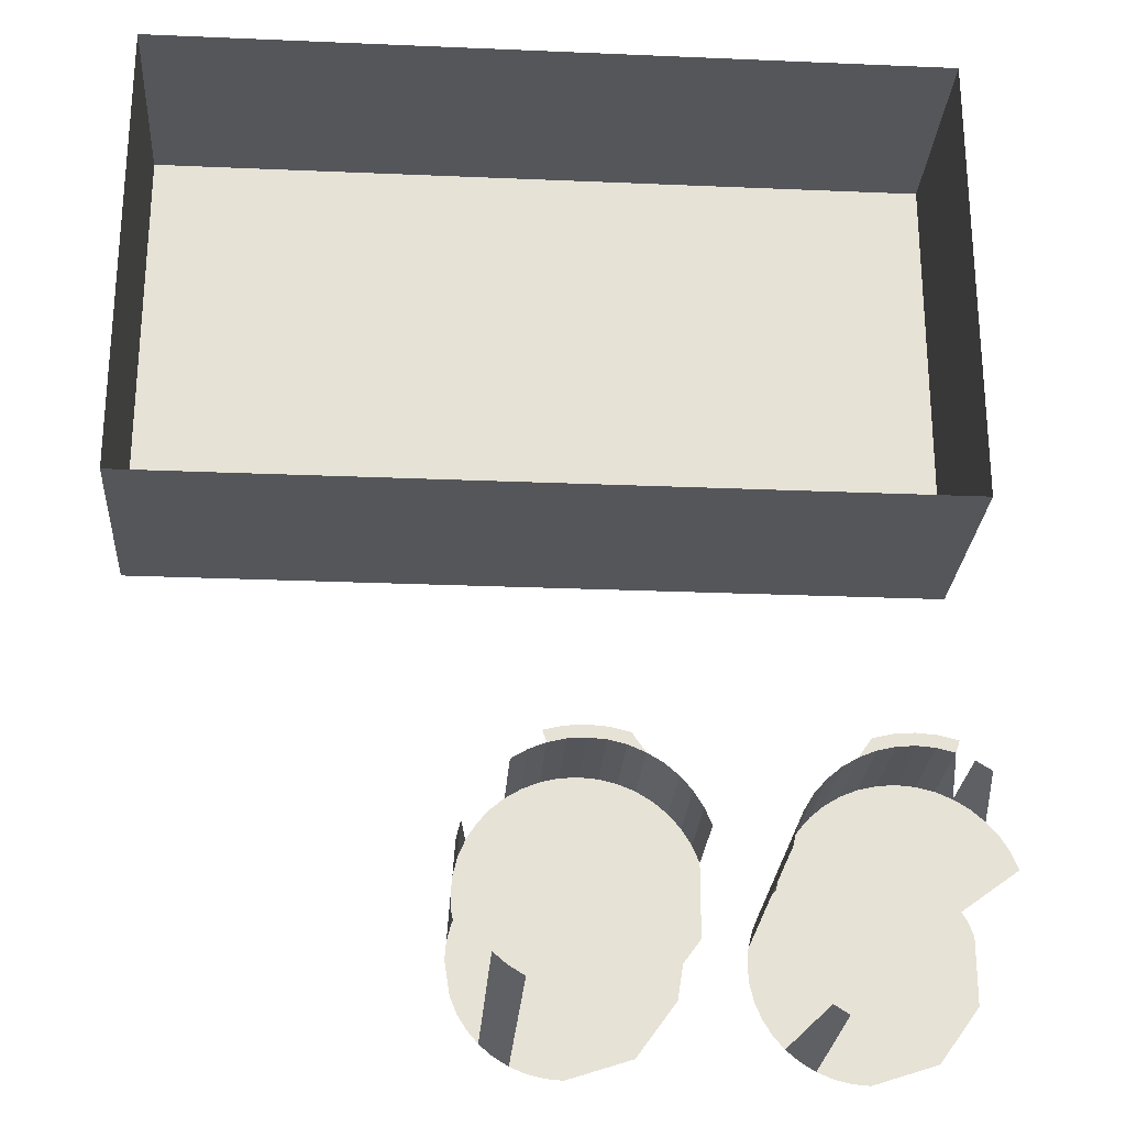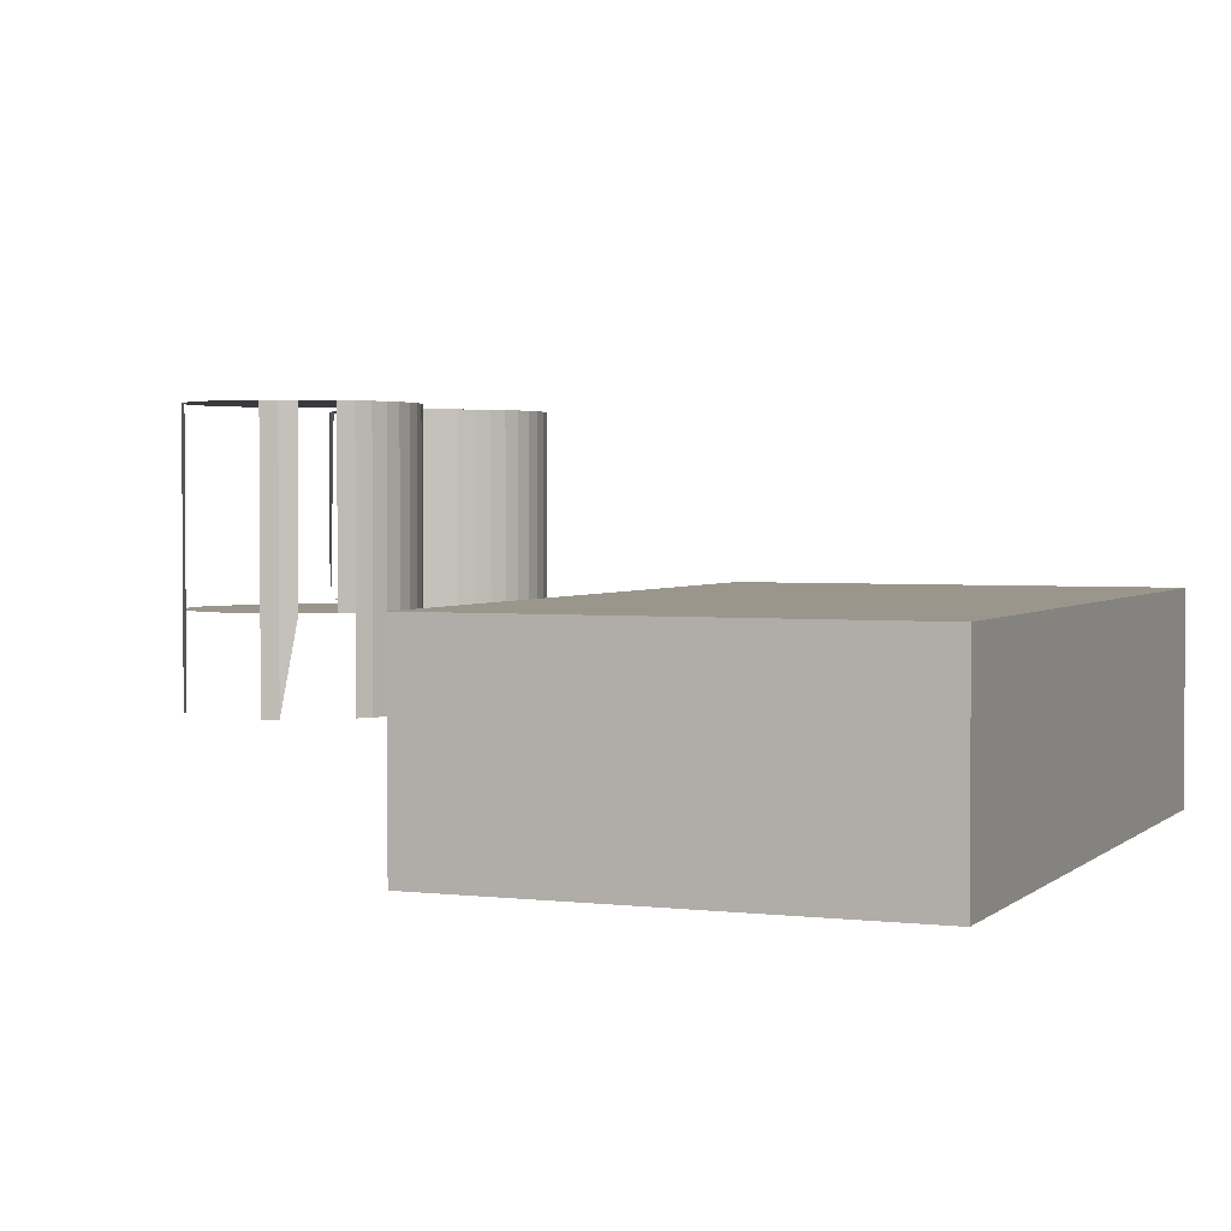
<metadata>
{"format":"obj","ext":"obj","renderer":"f3d","projection":"perspective","resolution":1024,"background":"white","views":[{"elev":-25.7,"azim":176.1,"up":"+Y"},{"elev":2.5,"azim":112.7,"up":"+Z"}]}
</metadata>
<code>
o LM_D_pf_seg1_UnderPF
v 40.89 801.6 -32.98
v -53.22 801.6 -32.98
v -53.22 801.6 -7
v 40.89 746 -32.98
v 40.89 801.6 -32.98
v 40.89 801.6 -7
v 40.89 801.6 -7
v 40.89 746 -7
v 40.89 746 -7
v 40.89 801.6 -7
v -53.22 801.6 -7
v -53.22 801.6 -7
v -53.22 801.6 -32.98
v -53.22 746 -7
v -53.22 746 -32.98
v -53.22 746 -32.98
v 40.89 746 -32.98
v 40.89 746 -7
v -53.22 746 -7
v -53.22 746 -7
v -8.599 722 -21.05
v -6.039 722.9 -21.05
v -8.368 723.4 -21.05
v -8.599 722 -21.05
v -8.368 723.4 -21.05
v -10.76 723.6 -21.05
v -8.599 722 -21.05
v -6.495 721.5 -21.05
v -6.039 722.9 -21.05
v -10.76 722.1 -21.05
v -10.76 723.6 -21.05
v -13.14 723.4 -21.05
v -10.76 722.1 -21.05
v -8.599 722 -21.05
v -10.76 723.6 -21.05
v -12.91 722 -21.05
v -10.76 722.1 -21.05
v -13.14 723.4 -21.05
v -12.91 722 -21.05
v -13.14 723.4 -21.05
v -15.47 722.9 -21.05
v -15.02 721.5 -21.05
v -12.91 722 -21.05
v -15.47 722.9 -21.05
v -17.01 720.6 -21.05
v -15.02 721.5 -21.05
v -15.47 722.9 -21.05
v -8.599 722 -21.05
v -8.599 722 -9.283
v -6.495 721.5 -21.05
v -6.495 721.5 -21.05
v -6.495 721.5 -9.283
v -4.496 720.6 -21.05
v -10.76 722.1 -21.05
v -10.76 722.1 -9.283
v -8.599 722 -21.05
v -4.496 720.6 -21.05
v -4.496 720.6 -9.283
v -2.651 719.5 -21.05
v -12.91 722 -21.05
v -12.91 722 -9.283
v -10.76 722.1 -21.05
v -15.02 721.5 -21.05
v -15.02 721.5 -9.283
v -12.91 722 -21.05
v -41.57 721.5 -21.05
v -41.11 722.9 -21.05
v -43.44 723.4 -21.05
v -45.83 722.1 -21.05
v -43.44 723.4 -21.05
v -45.83 723.6 -21.05
v -43.67 722 -21.05
v -41.57 721.5 -21.05
v -43.44 723.4 -21.05
v -17.01 720.6 -21.05
v -17.01 720.6 -9.283
v -15.02 721.5 -21.05
v -41.57 721.5 -21.05
v -39.57 720.6 -21.05
v -41.11 722.9 -21.05
v -45.83 722.1 -21.05
v -43.67 722 -21.05
v -43.44 723.4 -21.05
v -45.83 722.1 -21.05
v -45.83 723.6 -21.05
v -48.22 723.4 -21.05
v -47.99 722 -21.05
v -45.83 722.1 -21.05
v -48.22 723.4 -21.05
v -47.99 722 -21.05
v -48.22 723.4 -21.05
v -50.55 722.9 -21.05
v -18.86 719.5 -21.05
v -18.86 719.5 -9.283
v -17.01 720.6 -21.05
v -50.09 721.5 -21.05
v -47.99 722 -21.05
v -50.55 722.9 -21.05
v -8.599 722 -9.283
v -6.495 721.5 -9.283
v -6.495 721.5 -21.05
v -10.76 722.1 -9.283
v -8.599 722 -9.283
v -8.599 722 -21.05
v -6.495 721.5 -9.283
v -4.496 720.6 -9.283
v -4.496 720.6 -21.05
v -12.91 722 -9.283
v -10.76 722.1 -9.283
v -10.76 722.1 -21.05
v -20.5 718.1 -21.05
v -20.5 718.1 -9.283
v -18.86 719.5 -21.05
v -4.496 720.6 -9.283
v -2.651 719.5 -9.283
v -2.651 719.5 -21.05
v -15.02 721.5 -9.283
v -12.91 722 -9.283
v -12.91 722 -21.05
v 2.361 712.6 -21.05
v 2.361 712.6 -9.283
v 2.868 710.5 -21.05
v -17.01 720.6 -9.283
v -15.02 721.5 -9.283
v -15.02 721.5 -21.05
v -21.91 716.4 -21.05
v -21.91 716.4 -9.283
v -20.5 718.1 -21.05
v -43.67 722 -21.05
v -43.67 722 -9.283
v -41.57 721.5 -21.05
v -41.57 721.5 -21.05
v -41.57 721.5 -9.283
v -39.57 720.6 -21.05
v -45.83 722.1 -21.05
v -45.83 722.1 -9.283
v -43.67 722 -21.05
v -39.57 720.6 -21.05
v -39.57 720.6 -9.283
v -37.72 719.5 -21.05
v -18.86 719.5 -9.283
v -17.01 720.6 -9.283
v -17.01 720.6 -21.05
v -47.99 722 -21.05
v -47.99 722 -9.283
v -45.83 722.1 -21.05
v -37.72 719.5 -21.05
v -37.72 719.5 -9.283
v -36.08 718.1 -21.05
v -23.03 714.6 -21.05
v -23.03 714.6 -9.283
v -21.91 716.4 -21.05
v -50.09 721.5 -21.05
v -50.09 721.5 -9.283
v -47.99 722 -21.05
v -6.495 721.5 -9.283
v -8.599 722 -9.283
v -10.76 722.1 -9.283
v -20.5 718.1 -9.283
v -18.86 719.5 -9.283
v -18.86 719.5 -21.05
v -36.08 718.1 -21.05
v -36.08 718.1 -9.283
v -34.67 716.5 -21.05
v -2.651 719.5 -9.283
v -4.496 720.6 -9.283
v -6.495 721.5 -9.283
v 1.532 714.6 -9.283
v 2.361 712.6 -9.283
v 2.361 712.6 -21.05
v -23.03 714.6 -9.283
v -23.03 714.6 -21.05
v -23.86 712.6 -21.05
v -34.67 716.5 -21.05
v -34.67 716.5 -9.283
v -33.54 714.6 -21.05
v -21.91 716.4 -9.283
v -20.5 718.1 -9.283
v -20.5 718.1 -21.05
v -18.86 719.5 -9.283
v -10.76 722.1 -9.283
v -12.91 722 -9.283
v 2.361 712.6 -9.283
v -6.495 721.5 -9.283
v -10.76 722.1 -9.283
v 2.361 712.6 -9.283
v 2.868 710.5 -9.283
v 2.868 710.5 -21.05
v 2.361 712.6 -9.283
v -2.651 719.5 -9.283
v -6.495 721.5 -9.283
v -53.93 719.5 -21.05
v -53.93 719.5 -9.283
v -52.09 720.6 -21.05
v -18.86 719.5 -9.283
v -12.91 722 -9.283
v -15.02 721.5 -9.283
v 2.361 712.6 -9.283
v -1.005 718.1 -9.283
v -2.651 719.5 -9.283
v -33.54 714.6 -21.05
v -33.54 714.6 -9.283
v -32.71 712.6 -21.05
v -43.67 722 -9.283
v -41.57 721.5 -9.283
v -41.57 721.5 -21.05
v -15.02 721.5 -9.283
v -17.01 720.6 -9.283
v -18.86 719.5 -9.283
v -45.83 722.1 -9.283
v -43.67 722 -9.283
v -43.67 722 -21.05
v -41.57 721.5 -9.283
v -39.57 720.6 -9.283
v -39.57 720.6 -21.05
v 2.361 712.6 -9.283
v 0.401 716.5 -9.283
v -1.005 718.1 -9.283
v -23.03 714.6 -9.283
v -21.91 716.4 -9.283
v -21.91 716.4 -21.05
v -47.99 722 -9.283
v -45.83 722.1 -9.283
v -45.83 722.1 -21.05
v -39.57 720.6 -9.283
v -37.72 719.5 -9.283
v -37.72 719.5 -21.05
v 2.361 712.6 -9.283
v 1.532 714.6 -9.283
v 0.401 716.5 -9.283
v -50.09 721.5 -9.283
v -47.99 722 -9.283
v -47.99 722 -21.05
v -37.72 719.5 -9.283
v -36.08 718.1 -9.283
v -36.08 718.1 -21.05
v -32.71 712.6 -21.05
v -32.71 712.6 -9.283
v -32.21 710.5 -21.05
v -52.09 720.6 -9.283
v -50.09 721.5 -9.283
v -50.09 721.5 -21.05
v -36.08 718.1 -9.283
v -34.67 716.5 -9.283
v -34.67 716.5 -21.05
v -18.86 719.5 -9.283
v -20.5 718.1 -9.283
v -21.91 716.4 -9.283
v -23.86 712.6 -9.283
v -23.03 714.6 -9.283
v -23.86 712.6 -21.05
v -53.93 719.5 -9.283
v -52.09 720.6 -9.283
v -52.09 720.6 -21.05
v -34.67 716.5 -9.283
v -33.54 714.6 -9.283
v -33.54 714.6 -21.05
v 3.039 708.4 -9.283
v 2.868 710.5 -9.283
v 2.361 712.6 -9.283
v -18.86 719.5 -9.283
v -21.91 716.4 -9.283
v -23.86 712.6 -9.283
v -41.57 721.5 -9.283
v -43.67 722 -9.283
v -45.83 722.1 -9.283
v -55.57 718.1 -9.283
v -53.93 719.5 -9.283
v -53.93 719.5 -21.05
v -37.72 719.5 -9.283
v -39.57 720.6 -9.283
v -41.57 721.5 -9.283
v -33.54 714.6 -9.283
v -32.71 712.6 -9.283
v -32.71 712.6 -21.05
v -2.637 697.2 -9.283
v -2.637 697.2 -9.283
v 2.361 712.6 -9.283
v -10.76 722.1 -9.283
v 2.87 706.2 -9.283
v 3.039 708.4 -9.283
v -21.91 716.4 -9.283
v -23.03 714.6 -9.283
v -23.86 712.6 -9.283
v -8.599 722 -9.283
v -8.599 722 14.25
v -6.495 721.5 -9.283
v -6.495 721.5 -9.283
v -6.495 721.5 14.25
v -4.496 720.6 -9.283
v -53.93 719.5 -9.283
v -45.83 722.1 -9.283
v -47.99 722 -9.283
v -32.71 712.6 -9.283
v -41.57 721.5 -9.283
v -45.83 722.1 -9.283
v -32.71 712.6 -9.283
v -32.21 710.5 -9.283
v -32.21 710.5 -21.05
v -10.76 722.1 -9.283
v -10.76 722.1 14.25
v -8.599 722 -9.283
v -32.71 712.6 -9.283
v -37.72 719.5 -9.283
v -41.57 721.5 -9.283
v -4.496 720.6 14.25
v 2.367 704.1 -9.283
v -2.637 697.2 -9.283
v -2.637 697.2 -21.05
v -0.9931 698.6 -21.05
v -53.93 719.5 -9.283
v -47.99 722 -9.283
v -50.09 721.5 -9.283
v -12.91 722 -9.283
v -12.91 722 14.25
v -10.76 722.1 -9.283
v -32.71 712.6 -9.283
v -36.08 718.1 -9.283
v -37.72 719.5 -9.283
v -2.651 719.5 -9.283
v -2.651 719.5 14.25
v -1.005 718.1 -9.283
v -50.09 721.5 -9.283
v -52.09 720.6 -9.283
v -53.93 719.5 -9.283
v -15.02 721.5 -9.283
v -15.02 721.5 14.25
v -12.91 722 -9.283
v -32.71 712.6 -9.283
v -34.67 716.5 -9.283
v -36.08 718.1 -9.283
v -2.637 697.2 -21.05
v -2.637 697.2 -9.283
v -4.481 696.1 -21.05
v -32.71 712.6 -9.283
v -33.54 714.6 -9.283
v -34.67 716.5 -9.283
v -2.637 697.2 -9.283
v -18.86 719.5 -9.283
v -23.86 712.6 -9.283
v -17.01 720.6 -9.283
v -17.01 720.6 14.25
v -15.02 721.5 -9.283
v -2.637 697.2 -9.283
v 2.367 704.1 -9.283
v 2.361 712.6 -9.283
v -18.86 719.5 -9.283
v -18.86 719.5 14.25
v -17.01 720.6 -9.283
v -53.93 719.5 -9.283
v -55.57 718.1 -9.283
v -56.98 716.4 -9.283
v 1.532 714.6 -9.283
v 1.532 714.6 14.25
v 2.361 712.6 -9.283
v -0.9931 698.6 -9.283
v -2.637 697.2 -9.283
v -0.9931 698.6 -21.05
v -20.5 718.1 -9.283
v -20.5 718.1 14.25
v -18.86 719.5 -9.283
v -32.03 708.4 -9.283
v -32.21 710.5 -9.283
v -32.71 712.6 -9.283
v -53.93 719.5 -9.283
v -56.98 716.4 -9.283
v -58.11 714.6 -9.283
v 2.361 712.6 14.25
v 2.868 710.5 -9.283
v -37.71 697.2 -9.283
v -2.637 697.2 -9.283
v 1.54 702.1 -9.283
v 2.367 704.1 -9.283
v -32.2 706.2 -9.283
v -32.03 708.4 -9.283
v -2.637 697.2 -9.283
v -4.481 696.1 -9.283
v -4.481 696.1 -21.05
v -53.93 719.5 -9.283
v -58.11 714.6 -9.283
v -58.93 712.6 -9.283
v -37.71 697.2 -9.283
v -32.71 712.6 -9.283
v -45.83 722.1 -9.283
v -21.91 716.4 -9.283
v -21.91 716.4 14.25
v -20.5 718.1 -9.283
v -2.637 697.2 -9.283
v -23.86 712.6 -9.283
v -23.86 704.1 -9.283
v -43.67 722 -9.283
v -43.67 722 14.25
v -41.57 721.5 -9.283
v -41.57 721.5 -9.283
v -41.57 721.5 14.25
v -39.57 720.6 -9.283
v -2.637 697.2 -9.283
v 0.4109 700.3 -9.283
v 1.54 702.1 -9.283
v -45.83 722.1 -9.283
v -45.83 722.1 14.25
v -43.67 722 -9.283
v -32.71 704.1 -9.283
v -39.57 720.6 -9.283
v -39.57 720.6 14.25
v -37.72 719.5 -9.283
v -47.99 722 -9.283
v -47.99 722 14.25
v -45.83 722.1 -9.283
v -37.72 719.5 -9.283
v -37.72 719.5 14.25
v -36.08 718.1 -9.283
v -23.03 714.6 -9.283
v -23.03 714.6 14.25
v -21.91 716.4 -9.283
v -2.637 697.2 -9.283
v -0.9931 698.6 -9.283
v 0.4109 700.3 -9.283
v -50.09 721.5 -9.283
v -50.09 721.5 14.25
v -47.99 722 -9.283
v -8.599 722 14.25
v -6.495 721.5 14.25
v -6.495 721.5 -9.283
v -10.76 722.1 14.25
v -8.599 722 14.25
v -8.599 722 -9.283
v -36.08 718.1 -9.283
v -36.08 718.1 14.25
v -34.67 716.5 -9.283
v -4.496 720.6 14.25
v -10.76 722.1 14.25
v -2.651 719.5 14.25
v -37.71 697.2 -9.283
v -53.93 719.5 -9.283
v -58.93 712.6 -9.283
v -52.09 720.6 -9.283
v -52.09 720.6 14.25
v -50.09 721.5 -9.283
v -23.86 712.6 -9.283
v -23.86 712.6 14.25
v -23.03 714.6 -9.283
v -15.02 721.5 14.25
v -12.91 722 14.25
v -12.91 722 -9.283
v -34.67 716.5 -9.283
v -34.67 716.5 14.25
v -33.54 714.6 -9.283
v -2.651 719.5 14.25
v -1.005 718.1 14.25
v -1.005 718.1 -9.283
v -37.71 697.2 -9.283
v -32.71 704.1 -9.283
v -32.71 712.6 -9.283
v -2.637 697.2 -9.283
v -23.86 704.1 -9.283
v -18.84 697.2 -9.283
v -17.01 720.6 14.25
v -15.02 721.5 14.25
v -15.02 721.5 -9.283
v -53.93 719.5 -9.283
v -53.93 719.5 14.25
v -52.09 720.6 -9.283
v -6.479 695.2 -9.283
v -4.481 696.1 -9.283
v -2.637 697.2 -9.283
v -33.54 714.6 -9.283
v -33.54 714.6 14.25
v -32.71 712.6 -9.283
v -2.637 697.2 -9.283
v -8.582 694.7 -9.283
v -6.479 695.2 -9.283
v -18.86 719.5 14.25
v -17.01 720.6 14.25
v -17.01 720.6 -9.283
v -10.74 694.6 -9.283
v -8.582 694.7 -9.283
v -18.84 697.2 -9.283
v -10.74 694.6 -9.283
v -2.637 697.2 -9.283
v -55.57 718.1 -9.283
v -55.57 718.1 14.25
v -53.93 719.5 -9.283
v -32.71 712.6 -9.283
v -32.71 712.6 14.25
v -32.21 710.5 -9.283
v -20.5 718.1 14.25
v -18.86 719.5 14.25
v -18.86 719.5 -9.283
v 1.532 714.6 14.25
v 2.361 712.6 14.25
v 2.361 712.6 -9.283
v -21.91 716.4 14.25
v -20.5 718.1 14.25
v -20.5 718.1 -9.283
v 2.361 712.6 14.25
v 2.868 710.5 14.25
v 2.868 710.5 -9.283
v -43.67 722 14.25
v -41.57 721.5 14.25
v -41.57 721.5 -9.283
v -43.67 722 14.25
v -39.57 720.6 14.25
v -23.03 714.6 14.25
v -21.91 716.4 14.25
v -21.91 716.4 -9.283
v -47.99 722 14.25
v -45.83 722.1 14.25
v -45.83 722.1 -9.283
v -37.72 719.5 14.25
v -50.09 721.5 14.25
v -47.99 722 14.25
v -47.99 722 -9.283
v -37.72 719.5 14.25
v -36.08 718.1 14.25
v -36.08 718.1 -9.283
v -6.495 721.5 14.25
v -8.599 722 14.25
v -10.76 722.1 14.25
v -2.651 719.5 14.25
v -4.496 720.6 14.25
v -52.09 720.6 14.25
v -50.09 721.5 14.25
v -50.09 721.5 -9.283
v -36.08 718.1 14.25
v -34.67 716.5 14.25
v -34.67 716.5 -9.283
v -2.637 697.2 14.25
v -2.637 697.2 -9.283
v -0.9931 698.6 -9.283
v -23.86 712.6 14.25
v -23.03 714.6 14.25
v -23.03 714.6 -9.283
v -2.637 697.2 14.25
v -53.93 719.5 14.25
v -52.09 720.6 14.25
v -52.09 720.6 -9.283
v -34.67 716.5 14.25
v -33.54 714.6 14.25
v -33.54 714.6 -9.283
v -18.86 719.5 14.25
v -12.91 722 14.25
v 2.361 712.6 14.25
v 2.361 712.6 14.25
v -2.651 719.5 14.25
v -6.495 721.5 14.25
v -15.02 721.5 14.25
v -24.36 710.5 14.25
v -23.86 712.6 14.25
v -23.86 712.6 -9.283
v 2.361 712.6 14.25
v -1.005 718.1 14.25
v -2.651 719.5 14.25
v -17.01 720.6 14.25
v -55.57 718.1 14.25
v -53.93 719.5 14.25
v -53.93 719.5 -9.283
v -32.71 712.6 14.25
v 2.361 712.6 14.25
v 0.401 716.5 14.25
v -1.005 718.1 14.25
v 2.361 712.6 14.25
v 1.532 714.6 14.25
v 0.401 716.5 14.25
v -32.71 712.6 14.25
v -32.21 710.5 14.25
v -32.21 710.5 -9.283
v -20.5 718.1 14.25
v -21.91 716.4 14.25
v -18.86 719.5 14.25
v -21.91 716.4 14.25
v -23.03 714.6 14.25
v 3.039 708.4 14.25
v 2.868 710.5 14.25
v 2.361 712.6 14.25
v -41.57 721.5 14.25
v -43.67 722 14.25
v -45.83 722.1 14.25
v -37.72 719.5 14.25
v -39.57 720.6 14.25
v -2.637 697.2 14.25
v -10.76 722.1 14.25
v -18.86 719.5 14.25
v -23.03 714.6 14.25
v -23.86 712.6 14.25
v -2.637 697.2 14.25
v -37.71 697.2 -9.283
v -37.71 697.2 14.25
v -39.55 696.1 -9.283
v -0.9931 698.6 14.25
v -2.637 697.2 14.25
v -0.9931 698.6 -9.283
v -53.93 719.5 14.25
v -47.99 722 14.25
v -32.71 712.6 14.25
v -32.71 712.6 14.25
v -37.72 719.5 14.25
v -41.57 721.5 14.25
v -50.09 721.5 14.25
v -32.71 712.6 14.25
v -36.08 718.1 14.25
v -37.72 719.5 14.25
v -52.09 720.6 14.25
v -32.71 712.6 14.25
v -34.67 716.5 14.25
v -36.08 718.1 14.25
v -2.637 697.2 14.25
v -4.481 696.1 14.25
v -4.481 696.1 -9.283
v 3.039 708.4 14.25
v -32.71 712.6 14.25
v -33.54 714.6 14.25
v -34.67 716.5 14.25
v -24.36 710.5 14.25
v -24.53 708.3 14.25
v -55.57 718.1 14.25
v -56.98 716.4 14.25
v -2.637 697.2 14.25
v 2.367 704.1 14.25
v 3.039 708.4 14.25
v -32.03 708.4 14.25
v -32.21 710.5 14.25
v -32.71 712.6 14.25
v -53.93 719.5 14.25
v -56.98 716.4 14.25
v -58.11 714.6 14.25
v -23.86 704.1 14.25
v -37.71 697.2 14.25
v -45.83 722.1 14.25
v -53.93 719.5 14.25
v 1.54 702.1 14.25
v 2.367 704.1 14.25
v -32.71 712.6 14.25
v -32.2 706.2 14.25
v -32.03 708.4 14.25
v -58.11 714.6 14.25
v -58.93 712.6 14.25
v -37.71 697.2 14.25
v -2.637 697.2 14.25
v -23.86 712.6 14.25
v -23.86 704.1 14.25
v -2.637 697.2 14.25
v 0.4109 700.3 14.25
v 1.54 702.1 14.25
v -32.71 704.1 14.25
v -32.2 706.2 14.25
v -36.07 698.6 14.25
v -37.71 697.2 14.25
v -37.71 697.2 -9.283
v -0.9931 698.6 14.25
v 0.4109 700.3 14.25
v -37.71 697.2 14.25
v -39.55 696.1 14.25
v -39.55 696.1 -9.283
v -37.71 697.2 14.25
v -32.71 704.1 14.25
v -32.71 712.6 14.25
v -18.84 697.2 14.25
v -6.479 695.2 14.25
v -4.481 696.1 14.25
v -8.582 694.7 14.25
v -10.74 694.6 14.25
v -33.53 702.1 14.25
v -37.71 697.2 14.25
v -58.93 712.6 14.25
v -58.93 704.1 14.25
v -37.71 697.2 14.25
v -34.66 700.3 14.25
v -33.53 702.1 14.25
v -36.07 698.6 14.25
v -34.66 700.3 14.25
v -58.93 704.1 14.25
v -53.92 697.2 14.25
v -41.55 695.2 14.25
v -39.55 696.1 14.25
v -43.66 694.7 14.25
v -45.81 694.6 14.25
f 3 2 1
f 6 5 4
f 3 1 7
f 6 4 8
f 11 10 9
f 14 13 12
f 14 15 13
f 18 17 16
f 11 9 19
f 18 16 20
f 23 22 21
f 26 25 24
f 29 28 27
f 32 31 30
f 35 34 33
f 38 37 36
f 41 40 39
f 44 43 42
f 47 46 45
f 50 49 48
f 53 52 51
f 56 55 54
f 59 58 57
f 62 61 60
f 65 64 63
f 68 67 66
f 71 70 69
f 74 73 72
f 77 76 75
f 80 79 78
f 83 82 81
f 86 85 84
f 89 88 87
f 92 91 90
f 95 94 93
f 98 97 96
f 101 100 99
f 104 103 102
f 107 106 105
f 110 109 108
f 113 112 111
f 116 115 114
f 119 118 117
f 122 121 120
f 125 124 123
f 128 127 126
f 131 130 129
f 134 133 132
f 137 136 135
f 140 139 138
f 143 142 141
f 146 145 144
f 149 148 147
f 152 151 150
f 155 154 153
f 158 157 156
f 161 160 159
f 164 163 162
f 167 166 165
f 170 169 168
f 173 172 171
f 176 175 174
f 179 178 177
f 182 181 180
f 185 184 183
f 188 187 186
f 191 190 189
f 194 193 192
f 197 196 195
f 200 199 198
f 203 202 201
f 206 205 204
f 209 208 207
f 212 211 210
f 215 214 213
f 218 217 216
f 221 220 219
f 224 223 222
f 227 226 225
f 230 229 228
f 233 232 231
f 236 235 234
f 239 238 237
f 242 241 240
f 245 244 243
f 248 247 246
f 251 250 249
f 254 253 252
f 257 256 255
f 260 259 258
f 263 262 261
f 266 265 264
f 269 268 267
f 272 271 270
f 275 274 273
f 180 181 276
f 279 278 277
f 281 280 216
f 284 283 282
f 287 286 285
f 290 289 288
f 293 292 291
f 296 295 294
f 299 298 297
f 302 301 300
f 305 304 303
f 115 306 114
f 280 307 216
f 310 309 308
f 313 312 311
f 316 315 314
f 319 318 317
f 322 321 320
f 325 324 323
f 328 327 326
f 331 330 329
f 334 333 332
f 337 336 335
f 340 339 338
f 343 342 341
f 346 345 344
f 349 348 347
f 352 351 350
f 355 354 353
f 358 357 356
f 361 360 359
f 364 363 362
f 367 366 365
f 369 368 121
f 291 292 370
f 373 372 371
f 375 374 329
f 378 377 376
f 381 380 379
f 384 383 382
f 387 386 385
f 390 389 388
f 393 392 391
f 396 395 394
f 399 398 397
f 402 401 400
f 374 403 329
f 406 405 404
f 409 408 407
f 412 411 410
f 415 414 413
f 418 417 416
f 421 420 419
f 424 423 422
f 427 426 425
f 430 429 428
f 290 431 289
f 316 432 315
f 115 433 306
f 436 435 434
f 439 438 437
f 442 441 440
f 445 444 443
f 448 447 446
f 451 450 449
f 454 453 452
f 457 456 455
f 460 459 458
f 463 462 461
f 466 465 464
f 469 468 467
f 472 471 470
f 475 474 473
f 477 476 276
f 480 479 478
f 483 482 481
f 486 485 484
f 489 488 487
f 492 491 490
f 495 494 493
f 498 497 496
f 501 500 499
f 402 502 401
f 396 503 395
f 506 505 504
f 509 508 507
f 406 510 405
f 513 512 511
f 516 515 514
f 519 518 517
f 517 521 520
f 524 523 522
f 527 526 525
f 530 529 528
f 533 532 531
f 377 534 376
f 537 536 535
f 540 539 538
f 542 519 541
f 519 517 543
f 546 545 544
f 547 542 541
f 550 549 548
f 553 552 551
f 541 554 547
f 557 556 555
f 469 558 468
f 561 560 559
f 564 563 562
f 567 566 565
f 569 568 541
f 572 571 570
f 575 574 573
f 578 577 576
f 576 580 579
f 583 582 581
f 585 584 541
f 519 543 586
f 589 588 587
f 592 591 590
f 594 578 593
f 578 576 595
f 598 597 596
f 599 594 593
f 602 601 600
f 593 603 599
f 606 605 604
f 609 608 607
f 543 610 586
f 613 612 611
f 585 541 586
f 615 614 585
f 617 616 593
f 620 619 618
f 623 622 621
f 626 625 624
f 627 615 585
f 630 629 628
f 632 631 586
f 635 634 633
f 637 636 593
f 578 595 638
f 641 640 639
f 644 643 642
f 646 645 595
f 649 648 647
f 651 650 586
f 654 653 652
f 637 593 638
f 657 656 655
f 658 627 586
f 586 660 659
f 659 661 586
f 661 662 586
f 586 662 658
f 645 663 638
f 666 665 664
f 669 668 667
f 671 670 638
f 673 672 638
f 638 675 674
f 674 676 638
f 676 677 638
f 638 677 673

</code>
